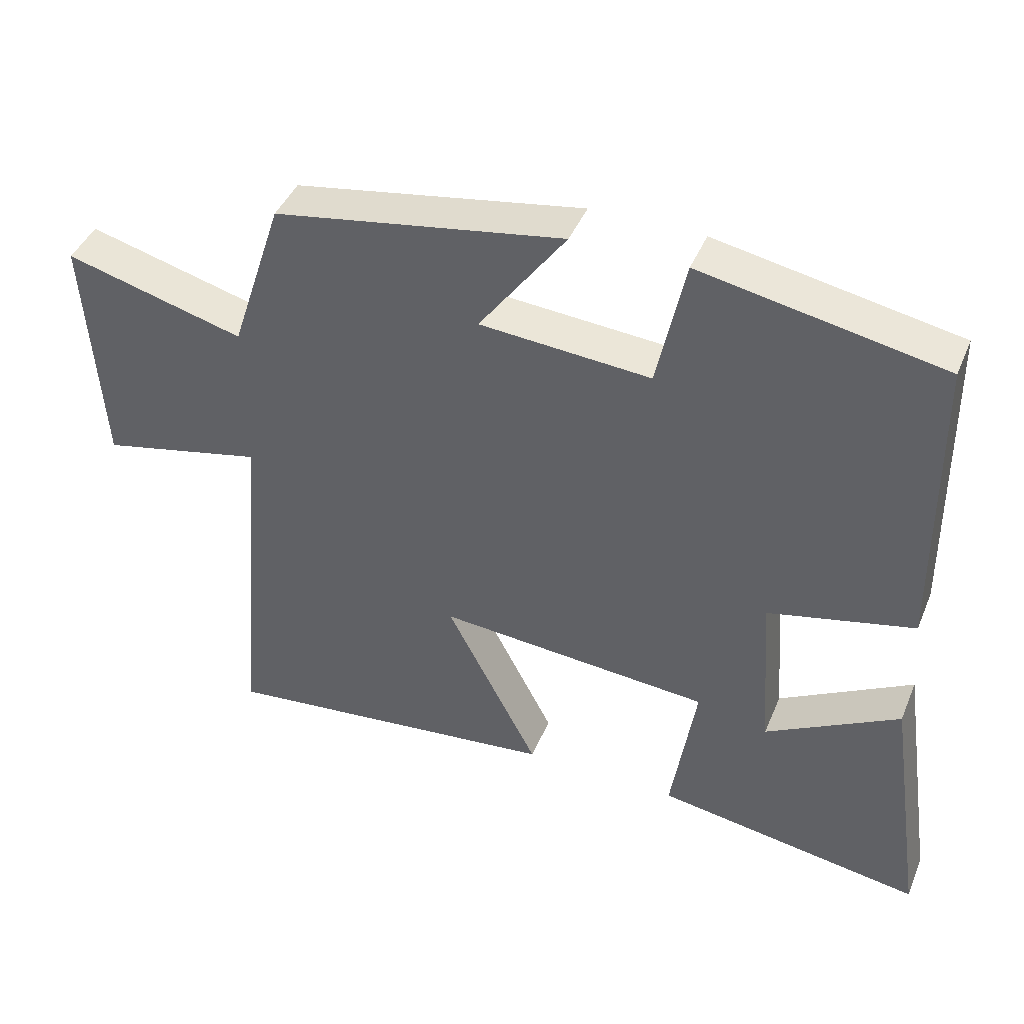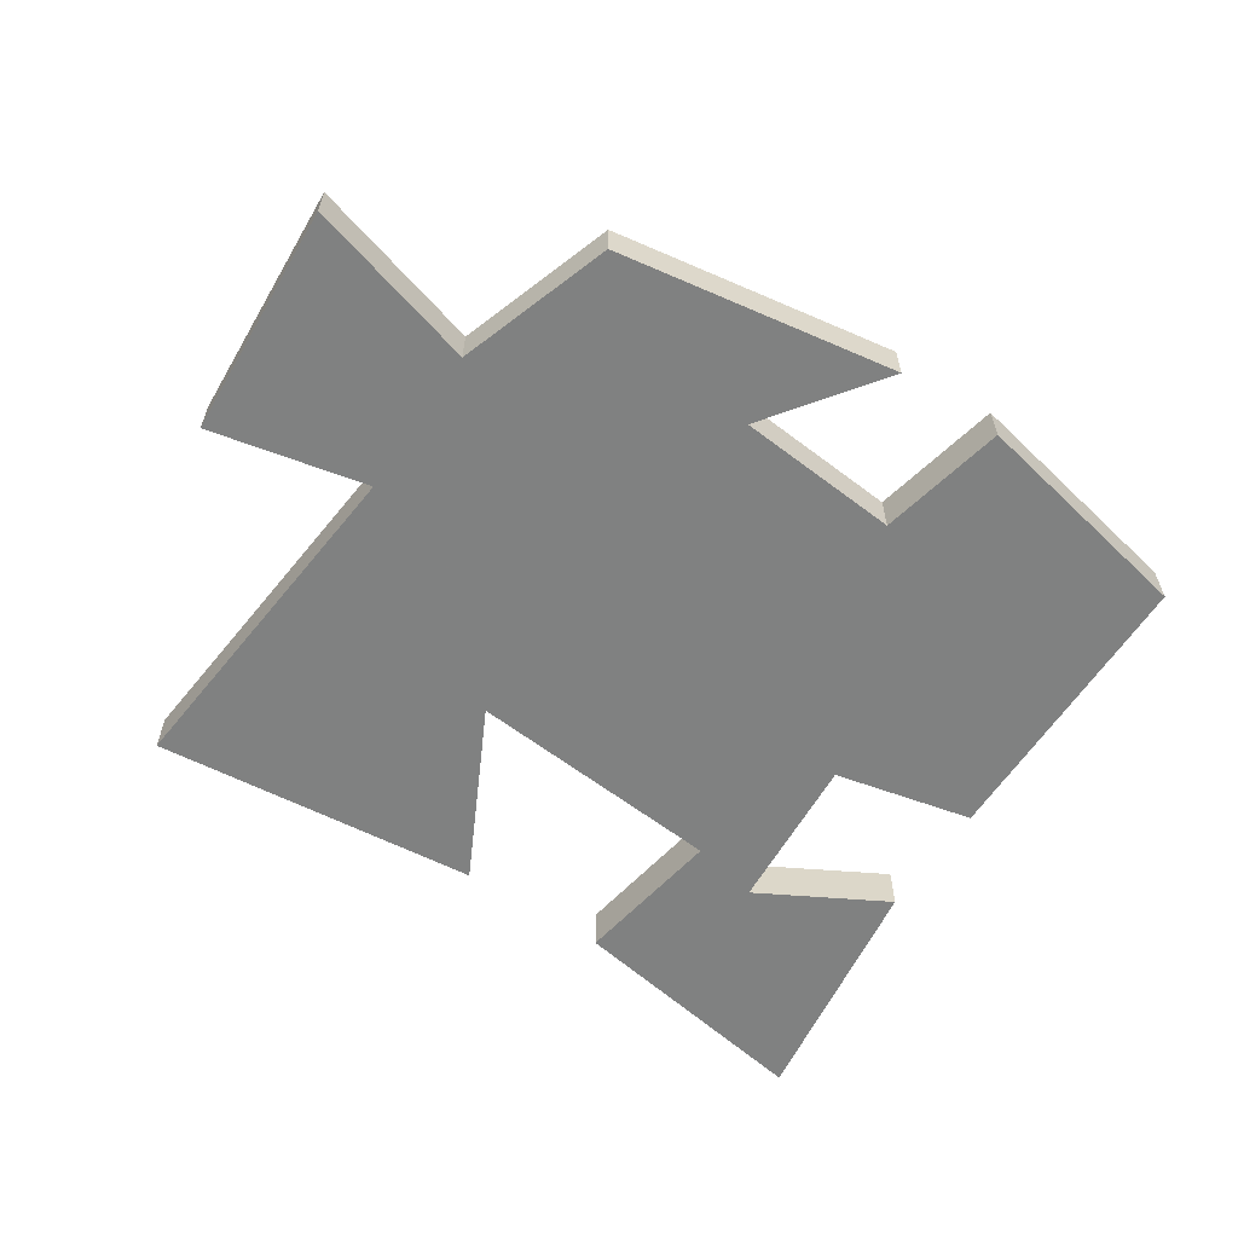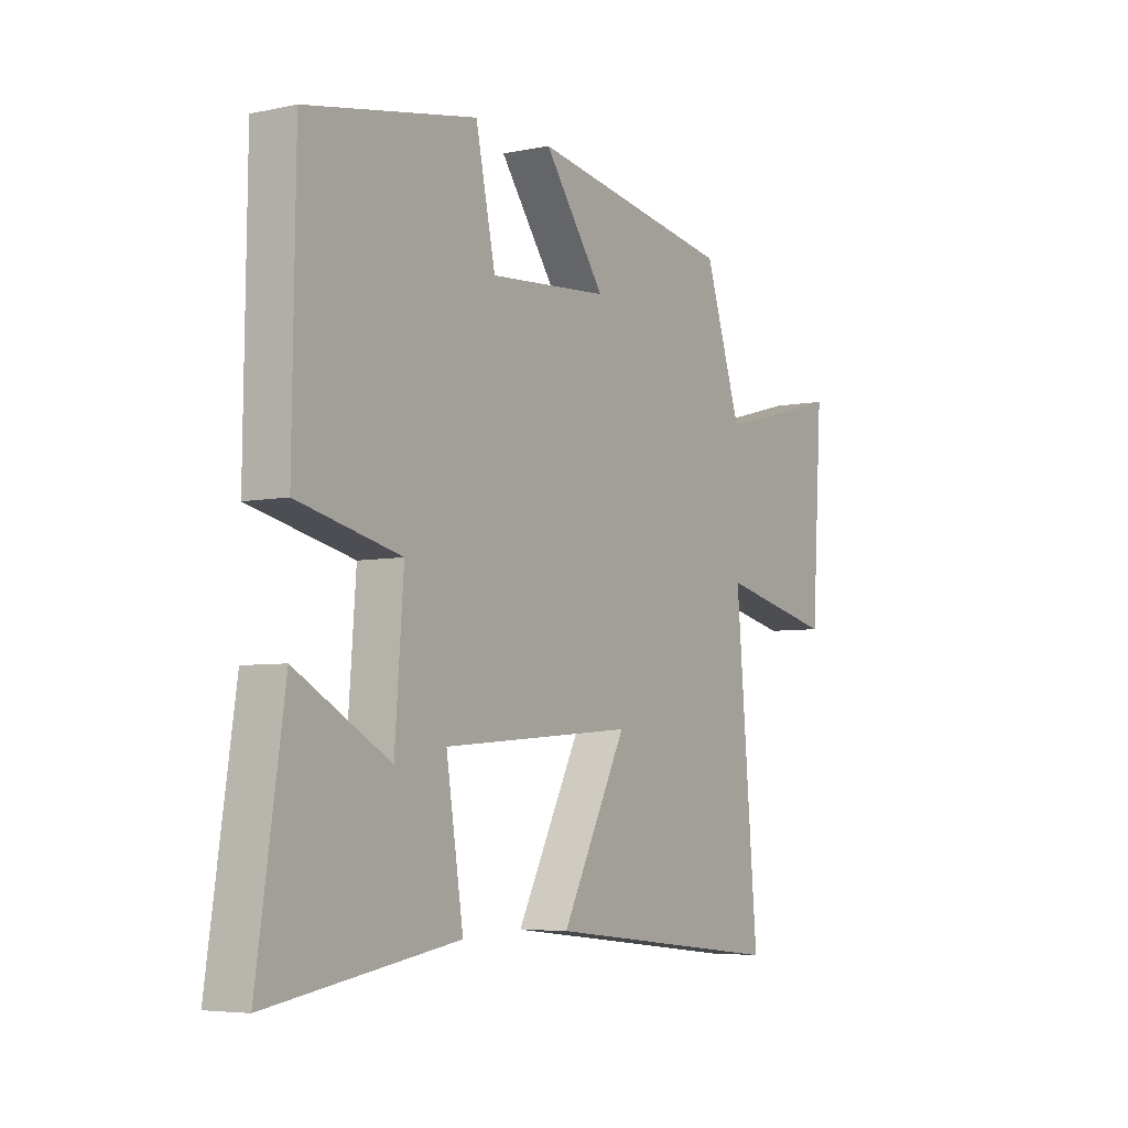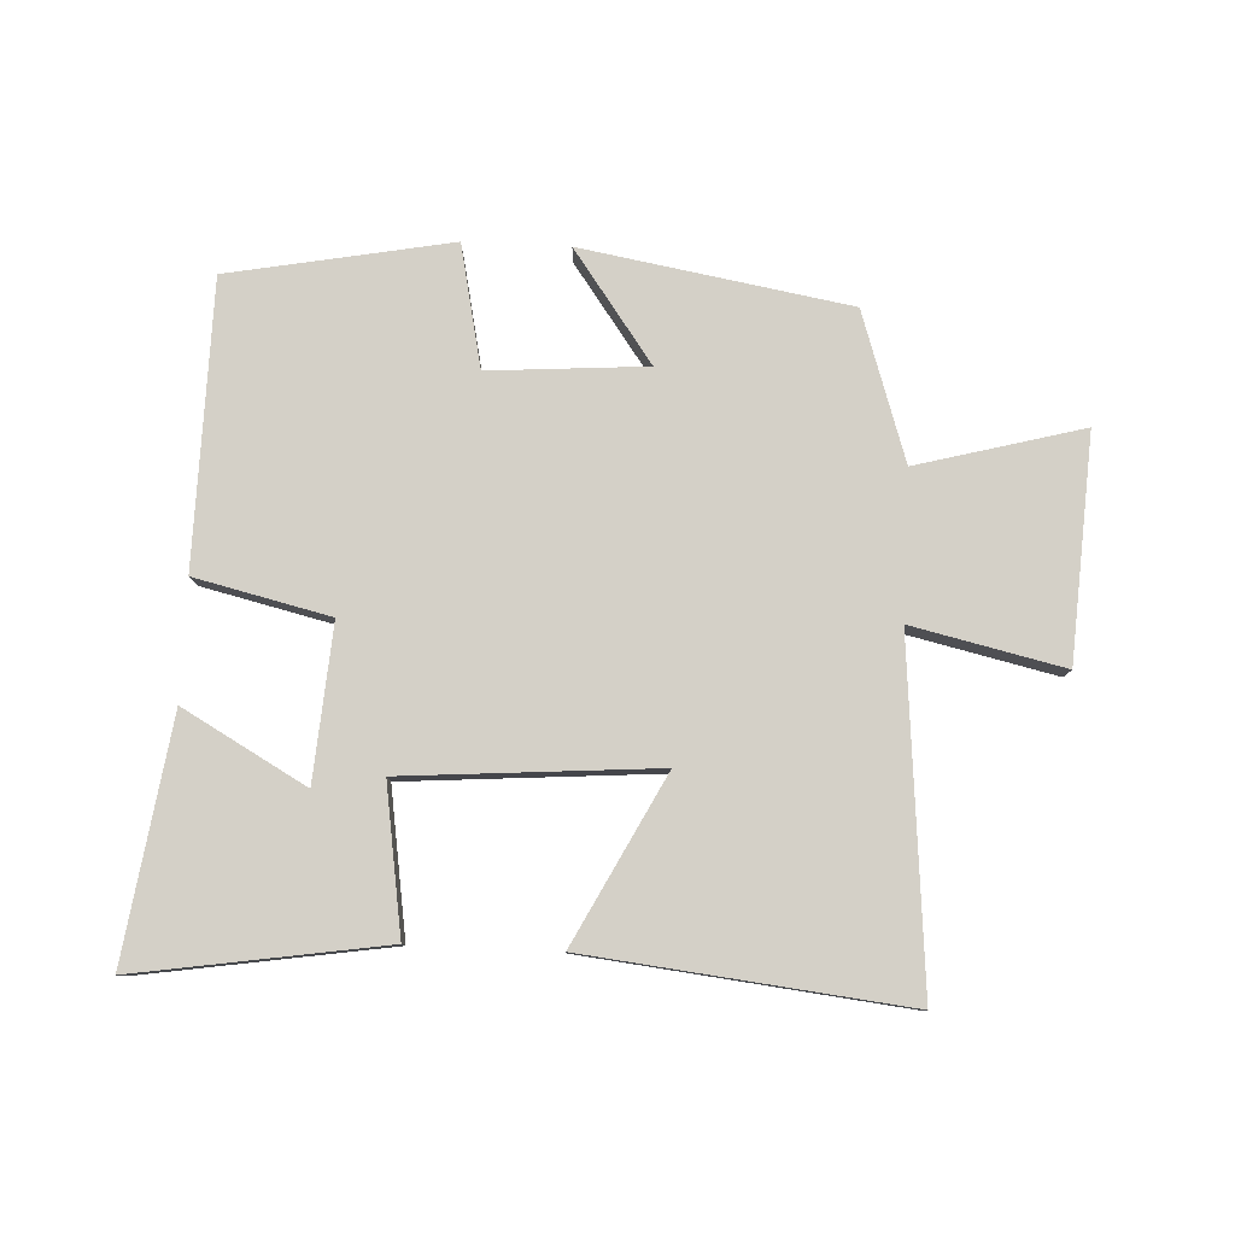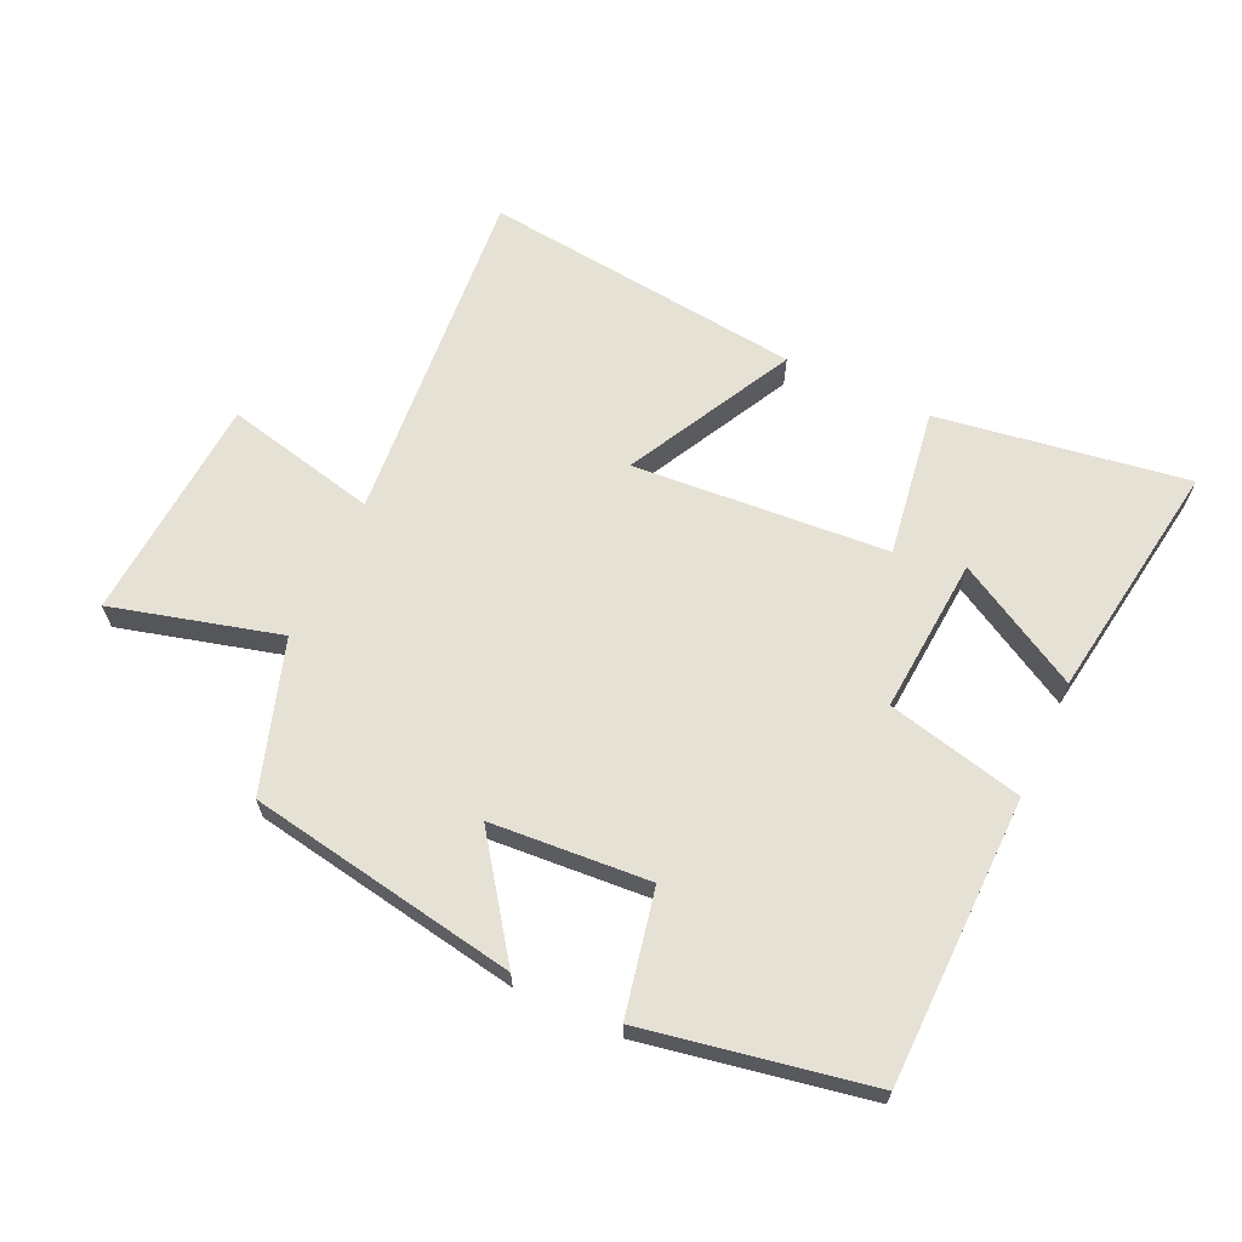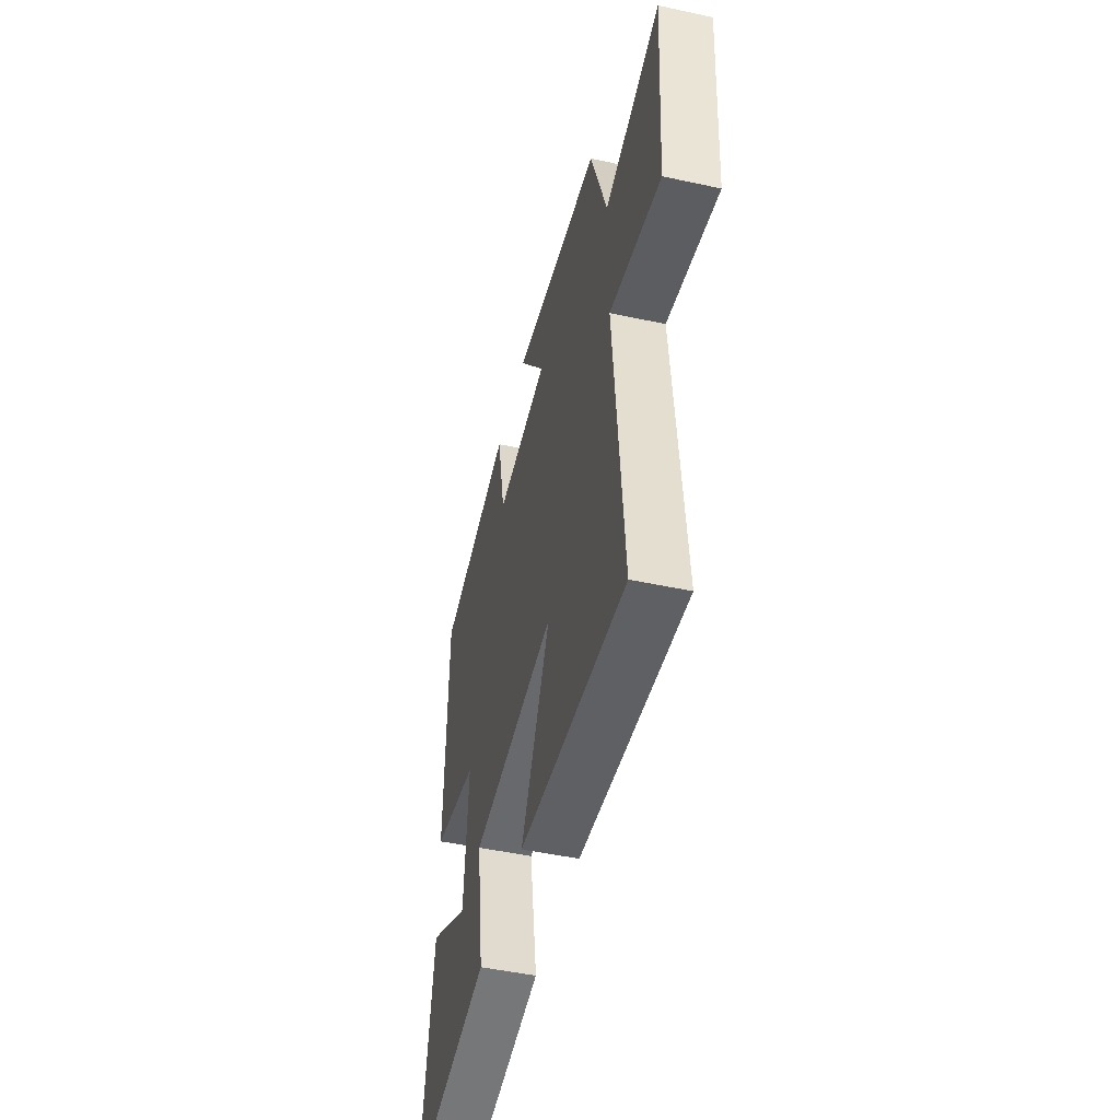
<metadata>
{"format":"obj","ext":"obj","renderer":"f3d","projection":"perspective","resolution":1024,"background":"white","views":[{"elev":43.1,"azim":21.7,"up":"+Z"},{"elev":-60.3,"azim":-33.8,"up":"+Y"},{"elev":-5.4,"azim":123.2,"up":"+Z"},{"elev":79.9,"azim":-177.3,"up":"+Y"},{"elev":64.8,"azim":25.0,"up":"+Y"},{"elev":-48.3,"azim":-103.6,"up":"+Z"}]}
</metadata>
<code>
v 0.494 0.07 0.435
v 0.5 0.07 -0.006
v 0.291 0.07 -0.055
v 0.309 0.07 -0.295
v 0.5 0.07 -0.188
v 0.555 0.07 -0.56
v 0.171 0.07 -0.5
v 0.206 0.07 -0.273
v -0.186 0.07 -0.243
v -0.053 0.07 -0.5
v -0.546 0.07 -0.555
v -0.5 0.07 -0.027
v -0.735 0.07 -0.08
v -0.757 0.07 0.268
v -0.5 0.07 0.199
v -0.425 0.07 0.429
v -0.011 0.07 0.5
v -0.135 0.07 0.328
v 0.109 0.07 0.31
v 0.149 0.07 0.5
v 0.494 0 0.435
v 0.5 0 -0.006
v 0.291 0 -0.055
v 0.309 0 -0.295
v 0.5 0 -0.188
v 0.555 0 -0.56
v 0.171 0 -0.5
v 0.206 0 -0.273
v -0.186 0 -0.243
v -0.053 0 -0.5
v -0.546 0 -0.555
v -0.5 0 -0.027
v -0.735 0 -0.08
v -0.757 0 0.268
v -0.5 0 0.199
v -0.425 0 0.429
v -0.011 0 0.5
v -0.135 0 0.328
v 0.109 0 0.31
v 0.149 0 0.5
f 1 2 3
f 20 1 3
f 19 20 3
f 18 19 3 4
f 15 16 17 18
f 15 18 4
f 12 13 14 15
f 12 15 4
f 9 10 11 12
f 8 9 12
f 8 12 4
f 7 8 4
f 4 5 6 7
f 23 22 21
f 23 21 40
f 23 40 39
f 24 23 39 38
f 38 37 36 35
f 24 38 35
f 35 34 33 32
f 24 35 32
f 32 31 30 29
f 32 29 28
f 24 32 28
f 24 28 27
f 27 26 25 24
f 1 21 22 2
f 2 22 23 3
f 3 23 24 4
f 4 24 25 5
f 5 25 26 6
f 6 26 27 7
f 7 27 28 8
f 8 28 29 9
f 9 29 30 10
f 10 30 31 11
f 11 31 32 12
f 12 32 33 13
f 13 33 34 14
f 14 34 35 15
f 15 35 36 16
f 16 36 37 17
f 17 37 38 18
f 18 38 39 19
f 19 39 40 20
f 20 40 21 1

</code>
